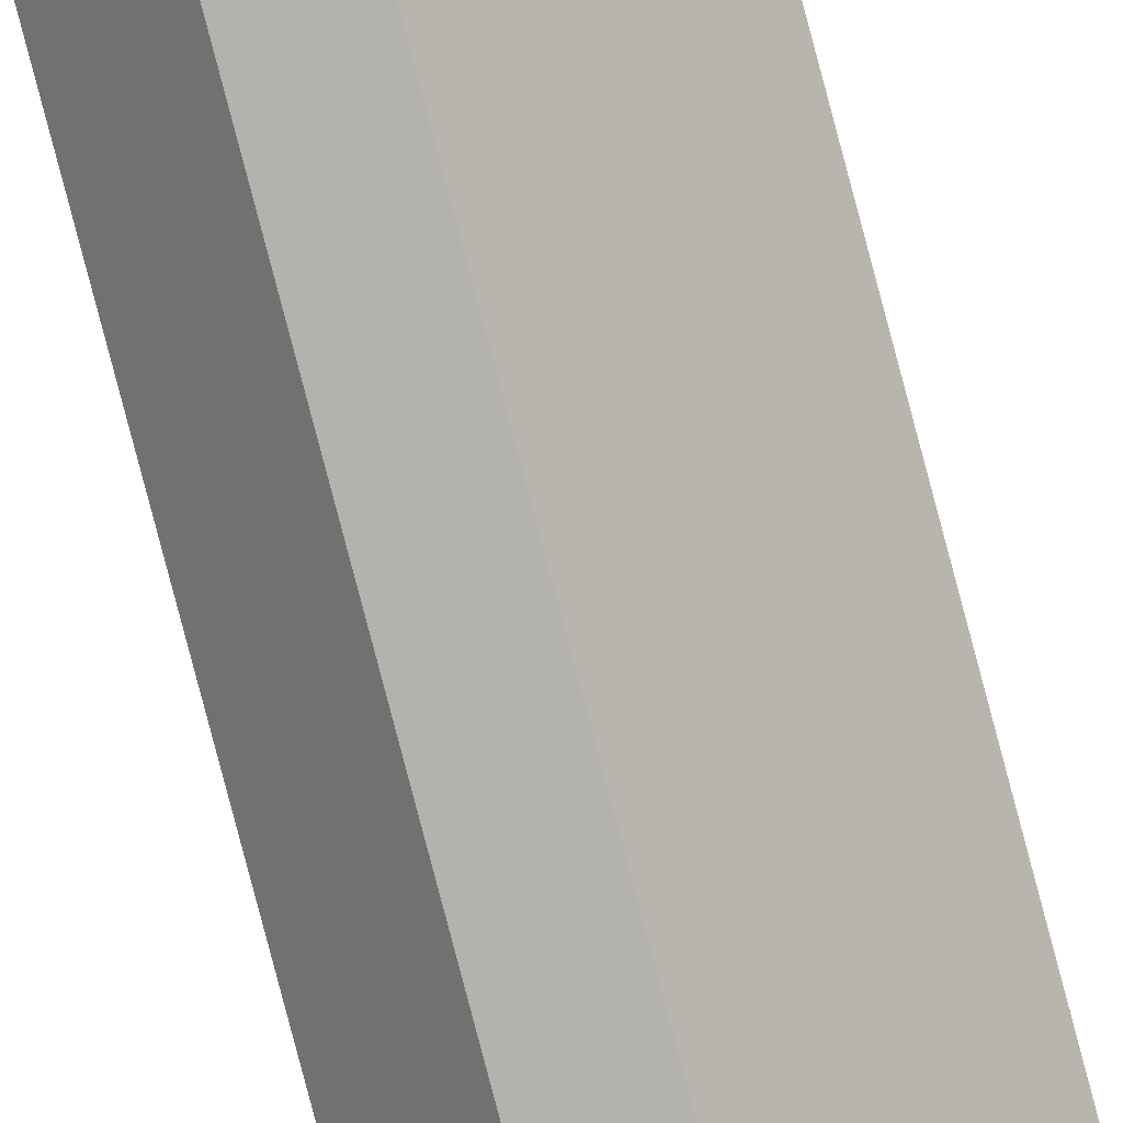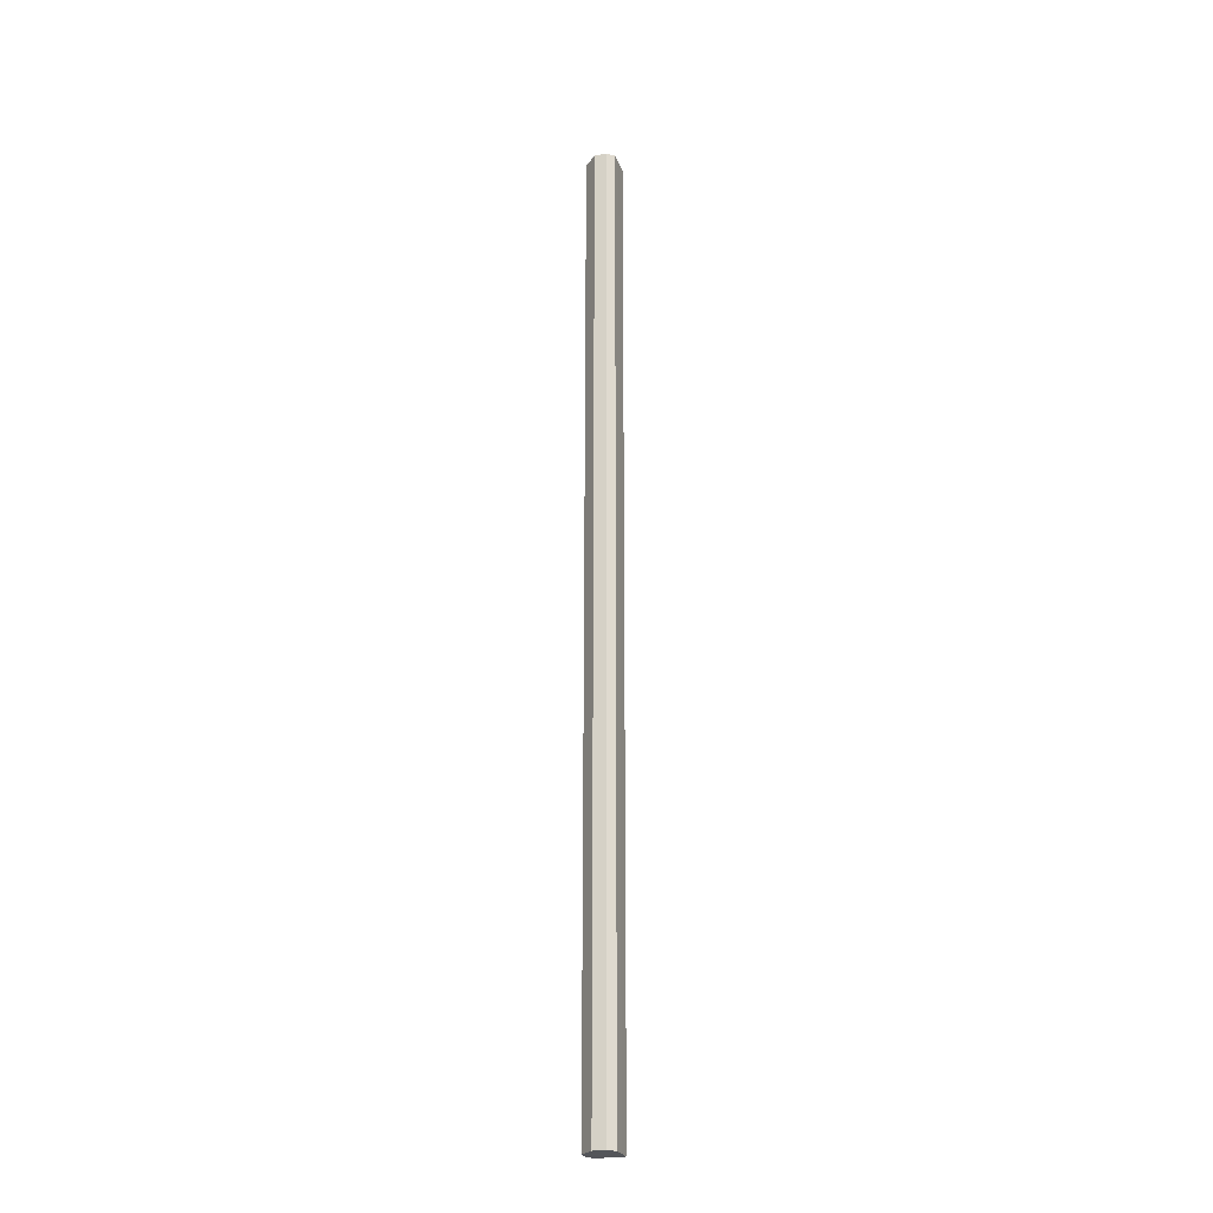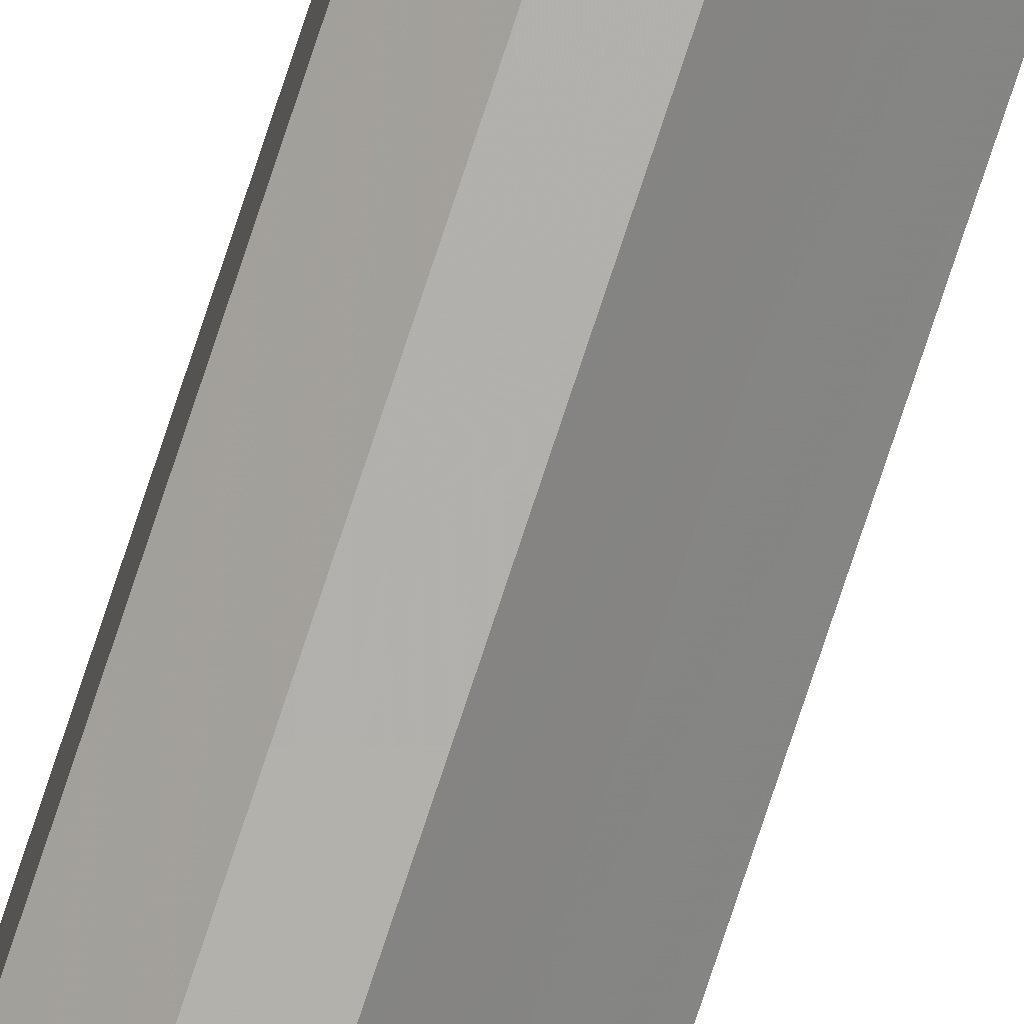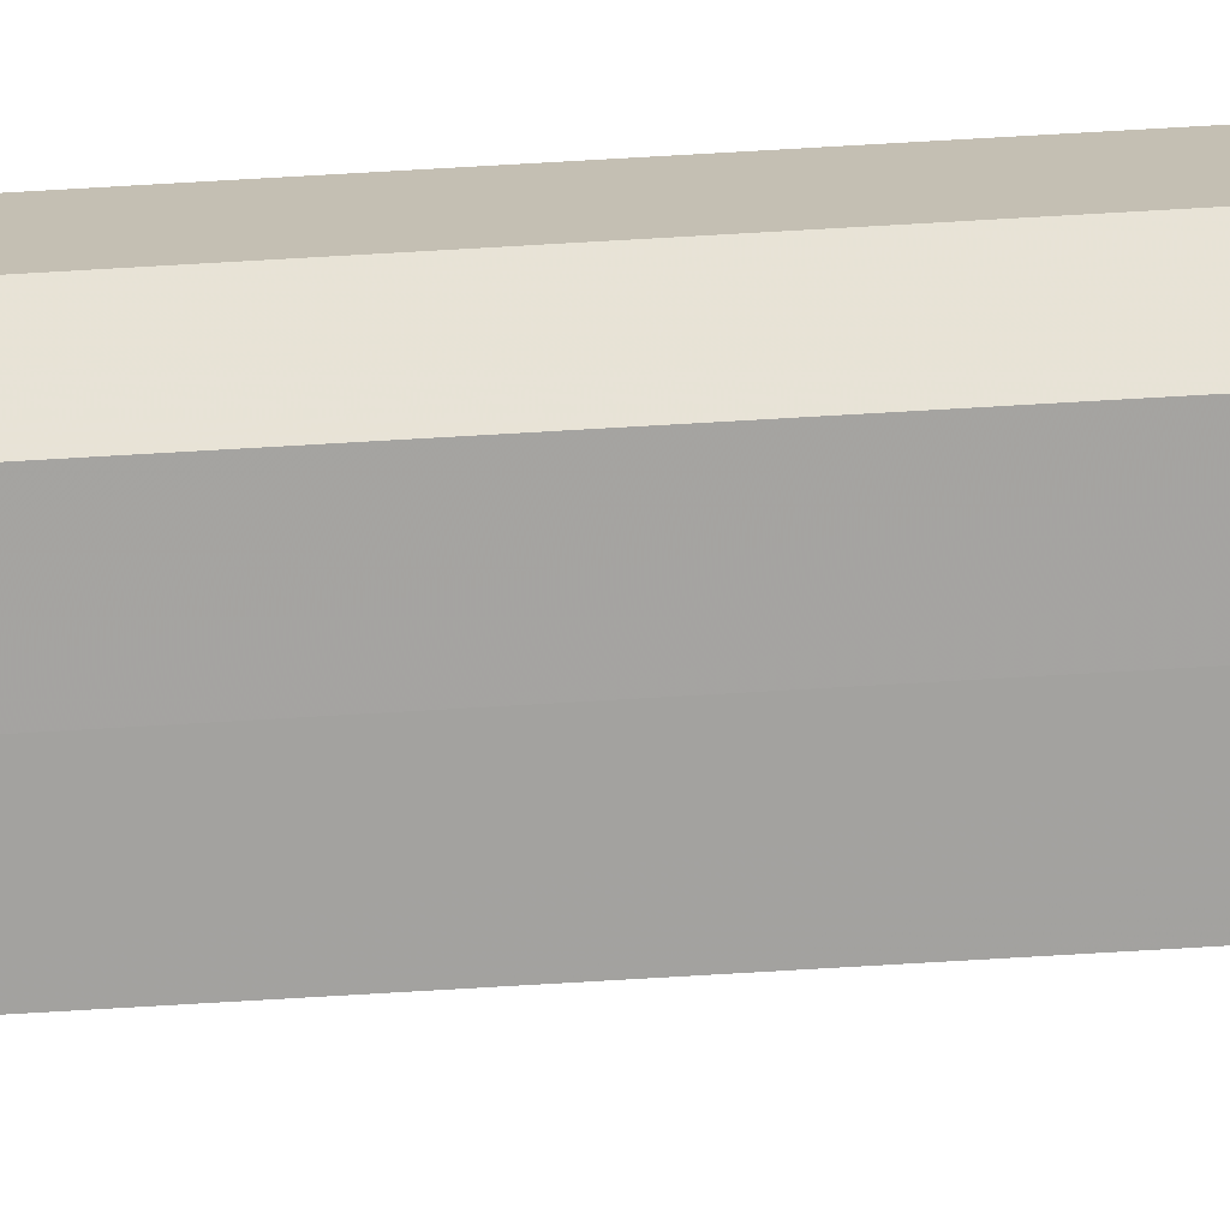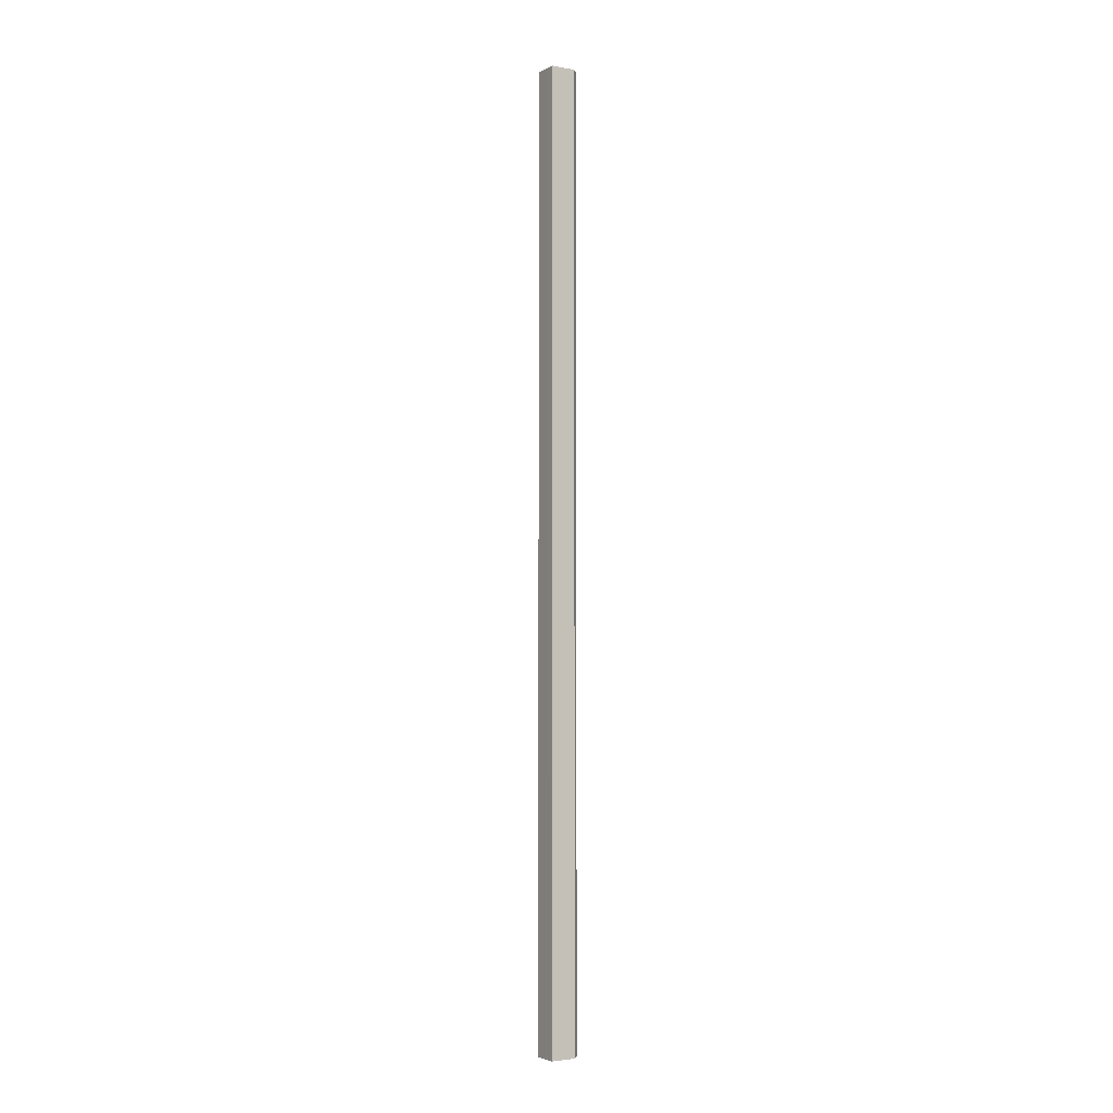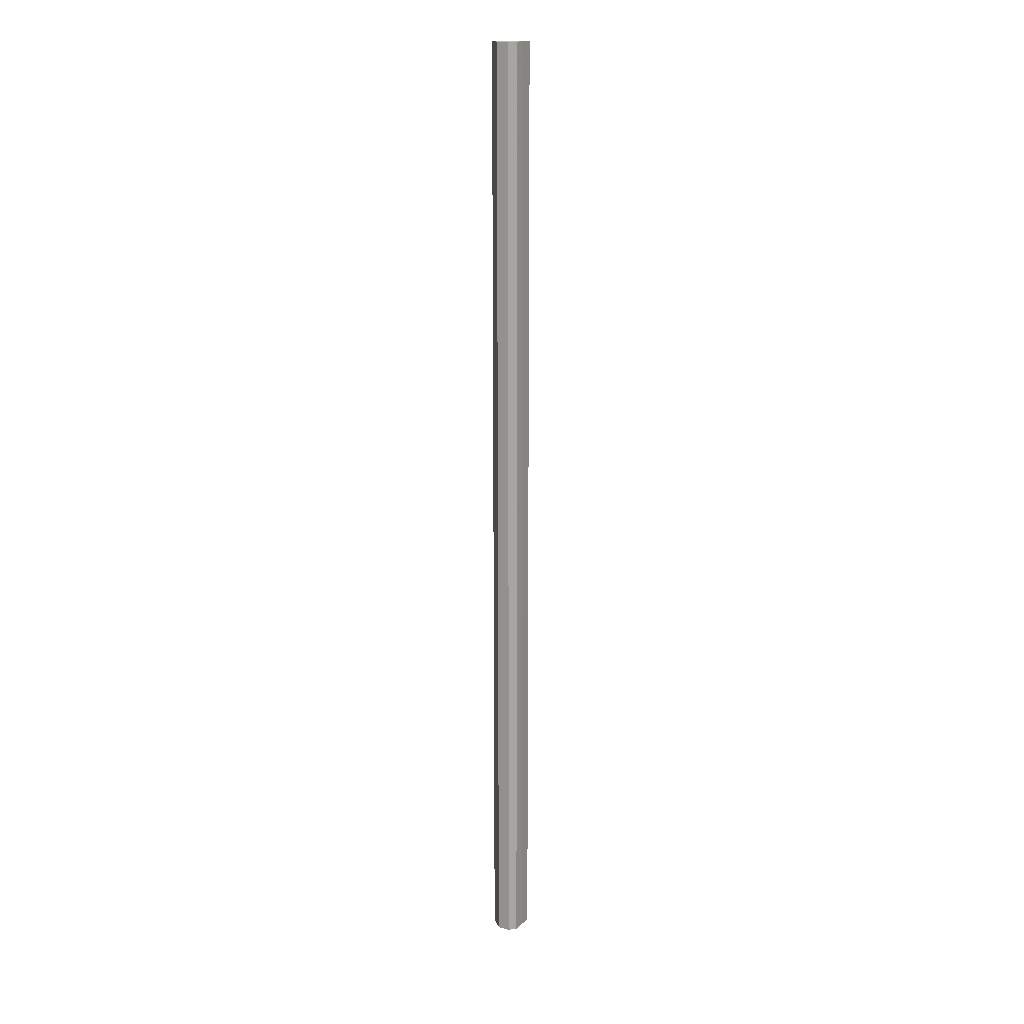
<metadata>
{"format":"obj","ext":"obj","renderer":"f3d","projection":"perspective","resolution":1024,"background":"white","views":[{"elev":-79.4,"azim":-165.3,"up":"+Y"},{"elev":-24.9,"azim":152.6,"up":"+Z"},{"elev":-78.9,"azim":161.6,"up":"+Y"},{"elev":62.5,"azim":-93.6,"up":"+Y"},{"elev":-3.6,"azim":-76.5,"up":"+Z"},{"elev":15.7,"azim":164.5,"up":"+Z"}]}
</metadata>
<code>
o 3222
v 2174 1881 20
v 2174 1881 20
v 2174 1881 21.07
v 2174 1881 20
v 2174 1881 21.07
v 2174 1881 20
v 2174 1881 21.07
v 2174 1881 20
v 2174 1881 21.07
v 2174 1881 20
v 2174 1881 21.07
v 2174 1881 20
v 2174 1881 21.07
v 2174 1881 20
v 2174 1881 21.07
v 2174 1881 20
v 2174 1881 21.07
v 2174 1881 20
v 2174 1881 21.07
v 2174 1881 20
v 2174 1881 21.07
v 2174 1881 20
v 2174 1881 21.07
v 2174 1881 20
v 2174 1881 21.07
v 2174 1881 20
v 2174 1881 21.07
v 2174 1881 20
v 2174 1881 21.07
v 2174 1881 20
v 2174 1881 21.07
v 2174 1881 20
v 2174 1881 21.07
v 2174 1881 20
v 2174 1881 21.07
v 2174 1881 20
v 2174 1881 21.07
v 2174 1881 20
v 2174 1881 21.07
v 2174 1881 20
v 2174 1881 21.07
v 2174 1881 20
v 2174 1881 20
v 2174 1881 20
v 2174 1881 20
v 2174 1881 20
v 2174 1881 20
v 2174 1881 20
v 2174 1881 20
v 2174 1881 20
v 2174 1881 20
v 2174 1881 21.07
v 2174 1881 21.07
v 2174 1881 21.07
v 2174 1881 21.07
v 2174 1881 21.07
v 2174 1881 21.07
v 2174 1881 21.07
v 2174 1881 21.07
v 2174 1881 21.07
v 2174 1881 21.07
v 2174 1881 21.07
f 1 2 3
f 2 4 5
f 6 1 7
f 4 8 9
f 10 6 11
f 8 12 13
f 12 14 15
f 11 16 17
f 14 18 19
f 18 20 21
f 20 22 23
f 17 24 25
f 25 26 27
f 27 28 29
f 29 30 31
f 31 32 33
f 33 34 35
f 35 36 37
f 37 38 39
f 39 40 41
f 42 40 43
f 42 44 40
f 42 43 45
f 42 46 44
f 42 45 47
f 42 48 46
f 42 47 49
f 42 50 48
f 42 49 51
f 42 51 50
f 52 53 54
f 52 55 53
f 52 54 56
f 52 57 55
f 52 56 58
f 52 59 57
f 52 58 60
f 52 61 59
f 52 60 62
f 52 62 61

</code>
